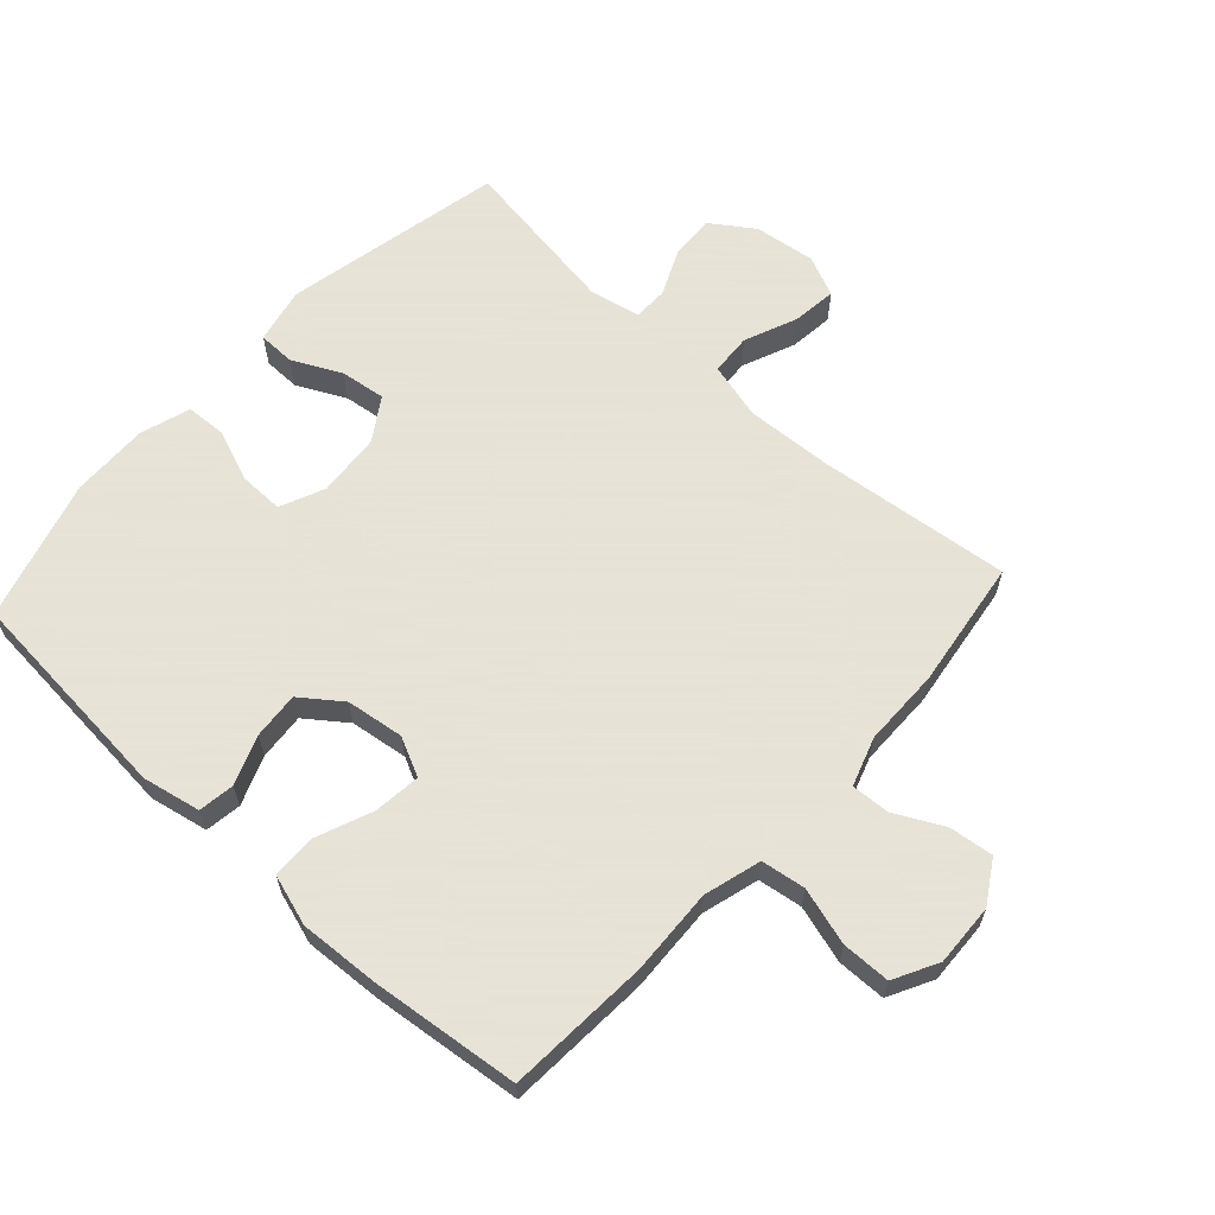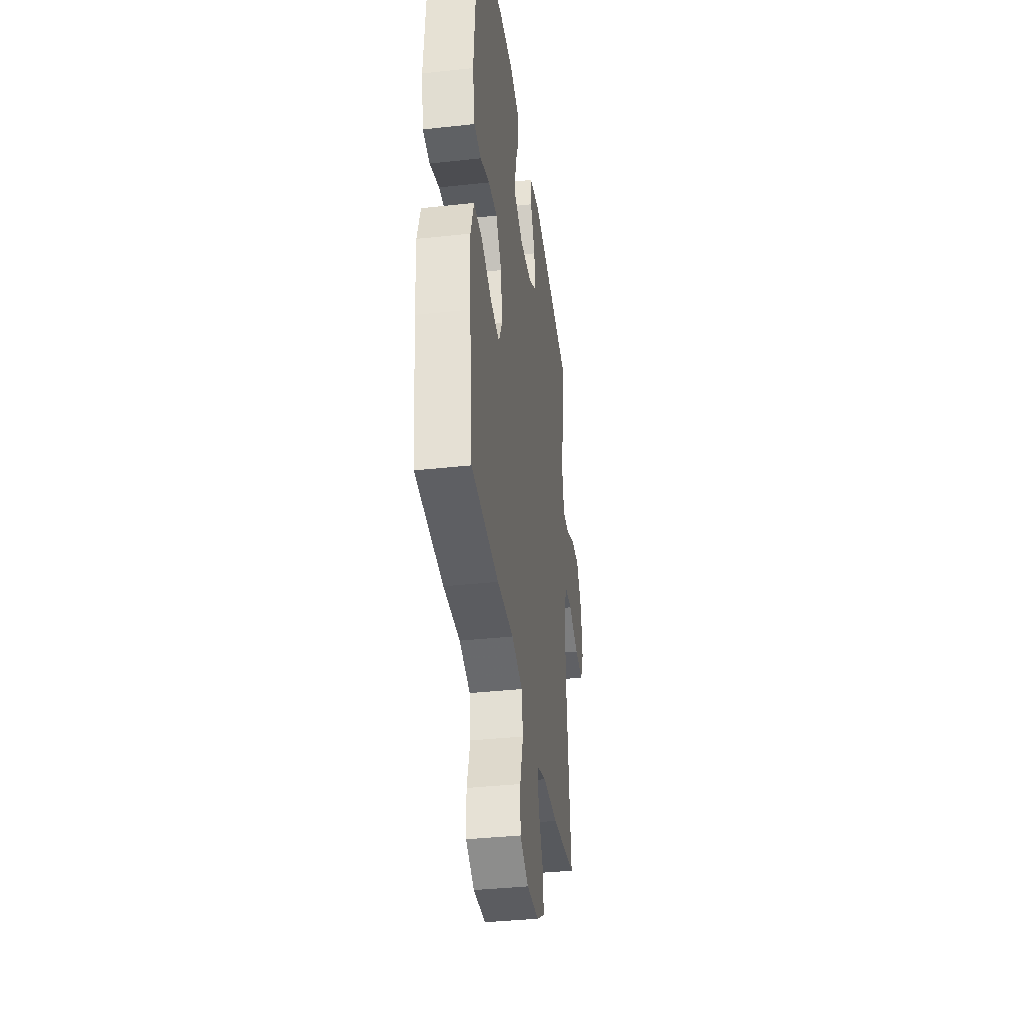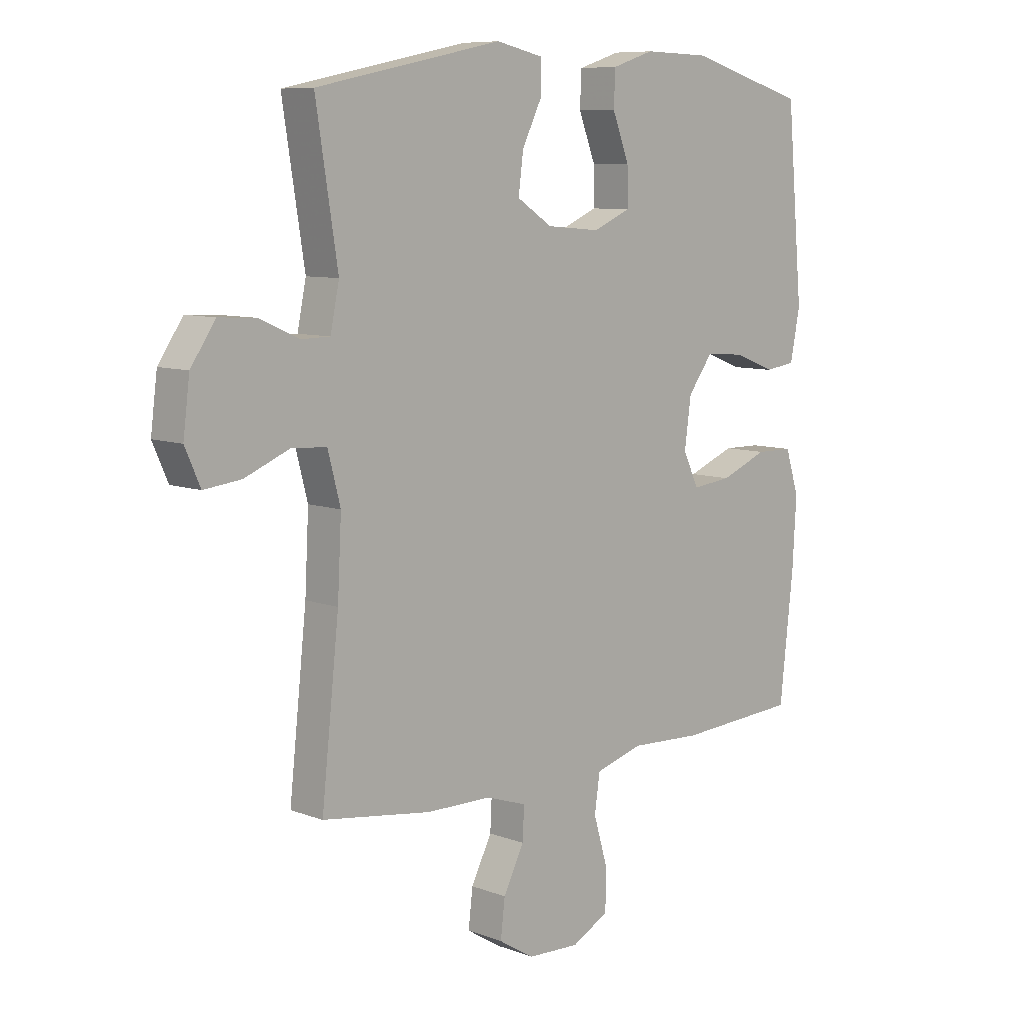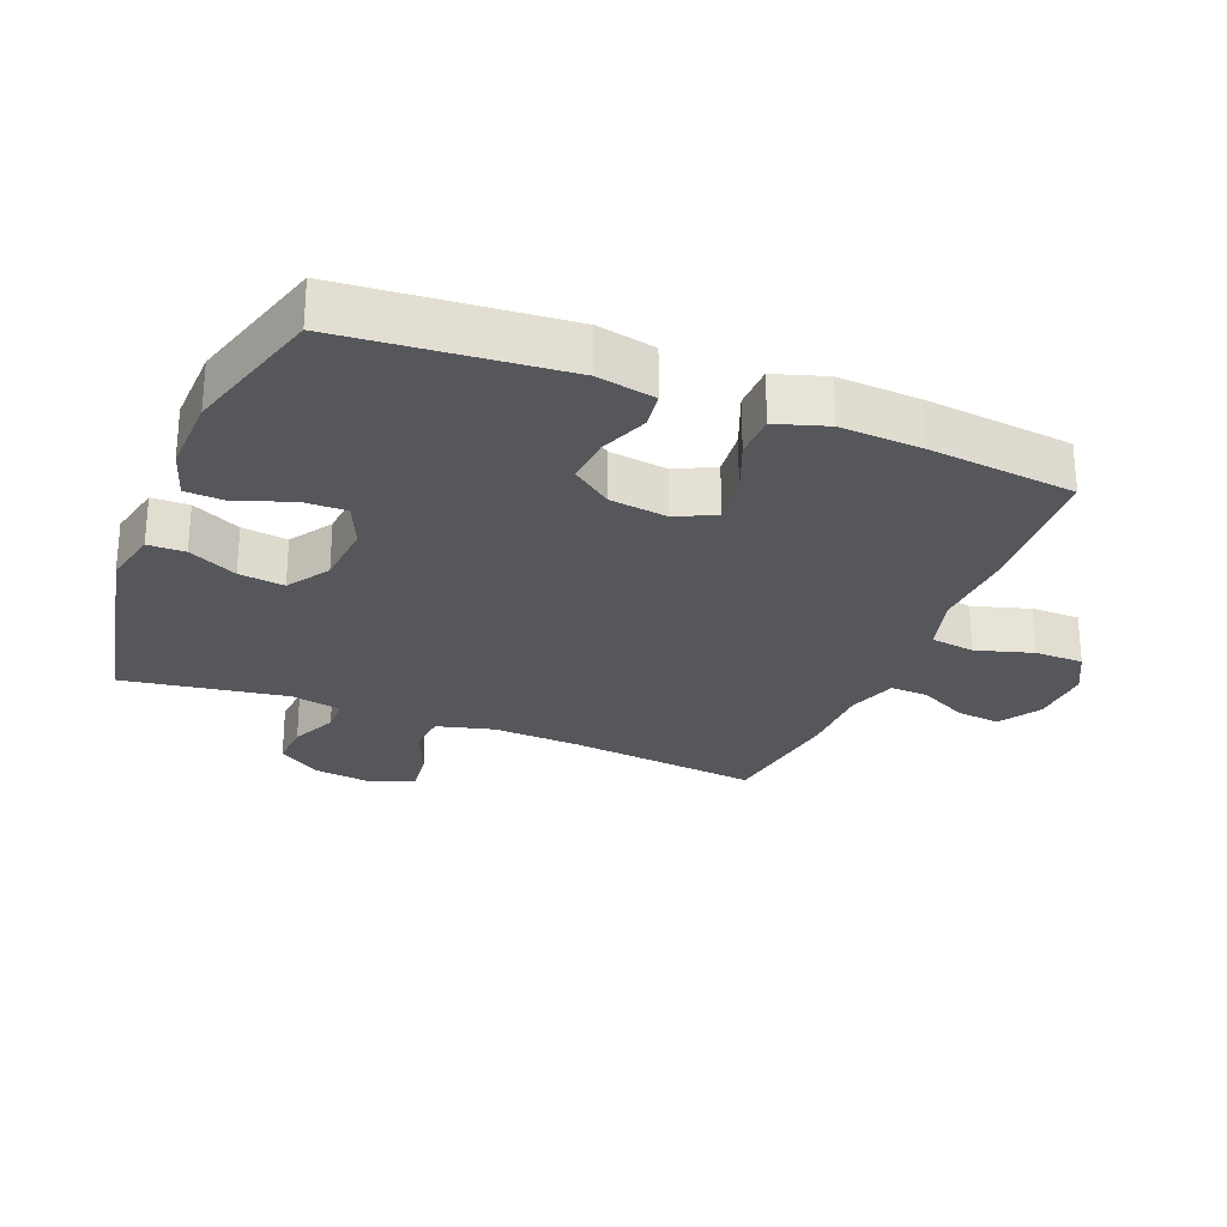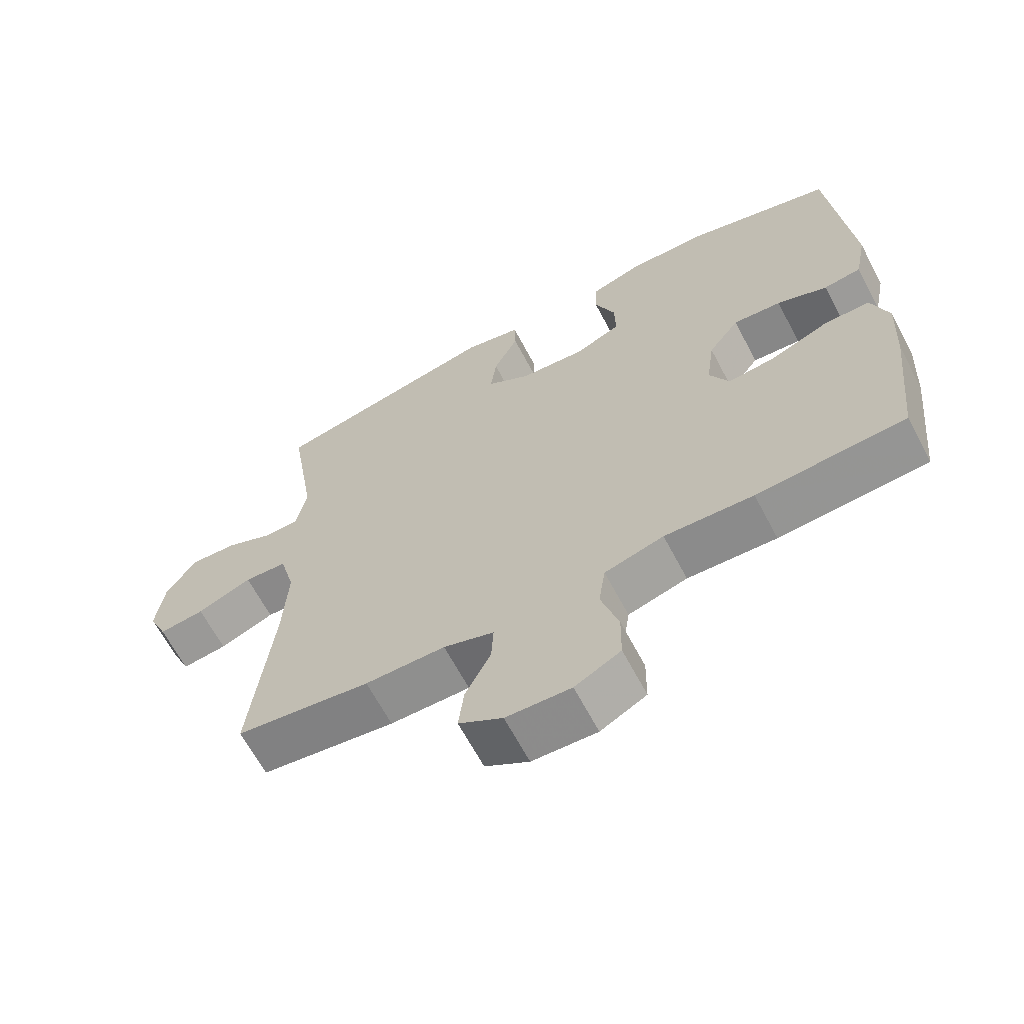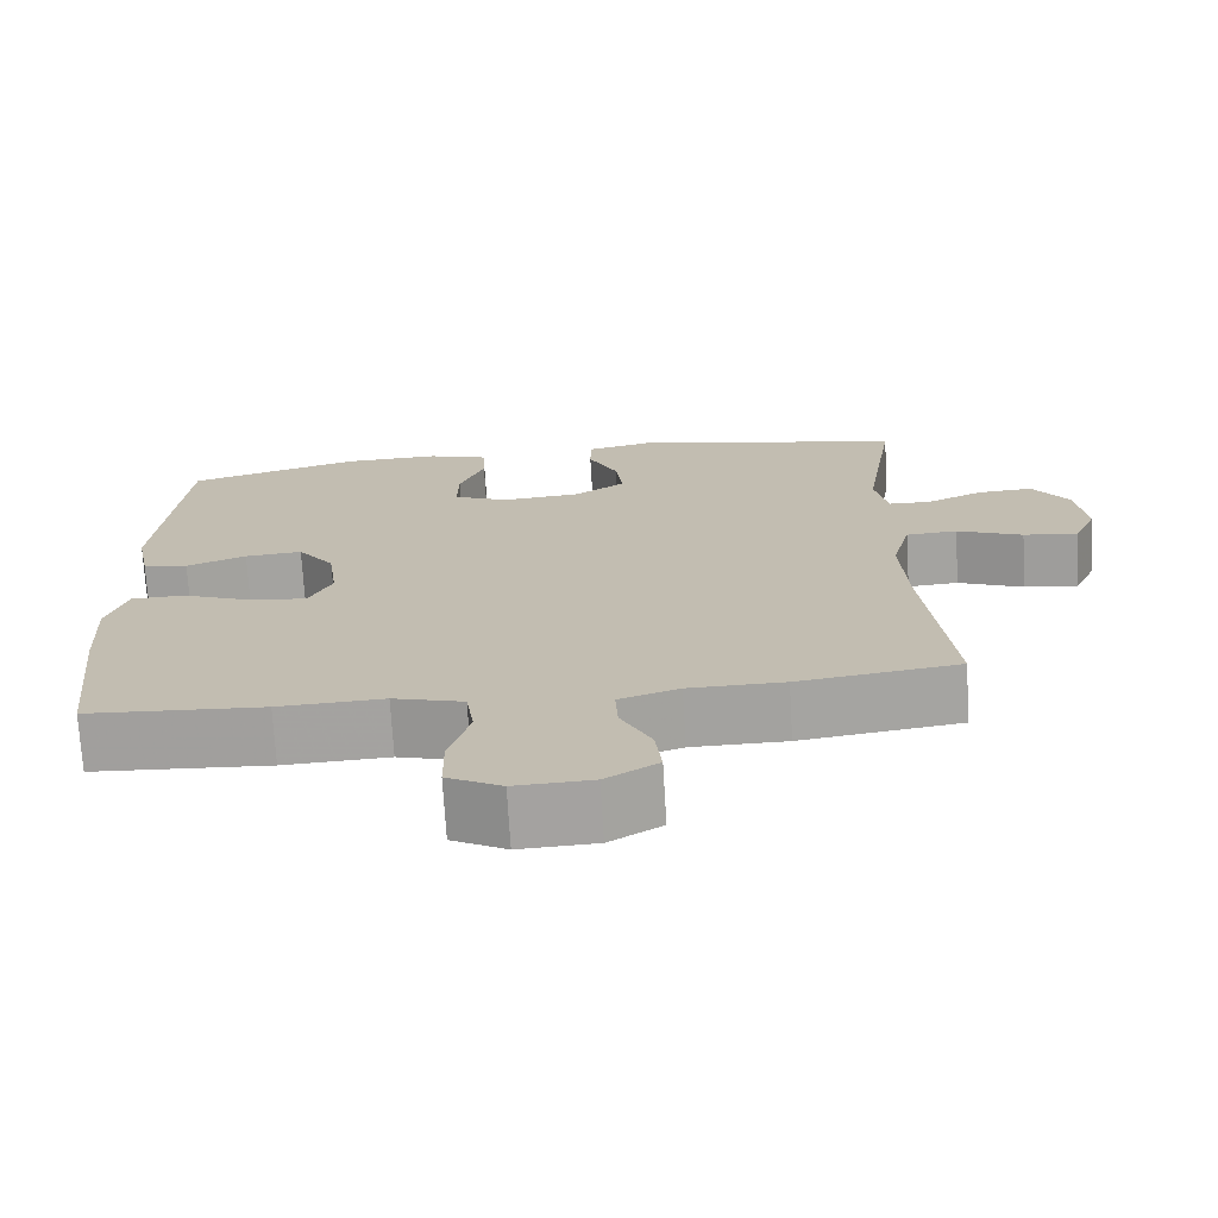
<metadata>
{"format":"obj","ext":"obj","renderer":"f3d","projection":"perspective","resolution":1024,"background":"white","views":[{"elev":62.8,"azim":132.3,"up":"+Y"},{"elev":-37.4,"azim":98.0,"up":"+Z"},{"elev":8.5,"azim":-44.6,"up":"+Z"},{"elev":-26.5,"azim":68.1,"up":"+Y"},{"elev":-65.4,"azim":27.9,"up":"+Z"},{"elev":-72.3,"azim":-176.6,"up":"+Z"}]}
</metadata>
<code>
v -0.5 0.07 0.5
v -0.159 0.07 0.571
v -0.073 0.07 0.552
v -0.072 0.07 0.495
v -0.109 0.07 0.42
v -0.118 0.07 0.35
v -0.053 0.07 0.308
v 0.045 0.07 0.3
v 0.114 0.07 0.33
v 0.113 0.07 0.398
v 0.082 0.07 0.478
v 0.085 0.07 0.541
v 0.162 0.07 0.566
v 0.282 0.07 0.563
v 0.5 0.07 0.5
v 0.53 0.07 0.163
v 0.512 0.07 0.073
v 0.456 0.07 0.065
v 0.381 0.07 0.094
v 0.309 0.07 0.1
v 0.263 0.07 0.038
v 0.251 0.07 -0.051
v 0.28 0.07 -0.111
v 0.352 0.07 -0.103
v 0.439 0.07 -0.068
v 0.507 0.07 -0.069
v 0.532 0.07 -0.148
v 0.525 0.07 -0.272
v 0.5 0.07 -0.5
v 0.279 0.07 -0.514
v 0.147 0.07 -0.508
v 0.059 0.07 -0.533
v 0.049 0.07 -0.601
v 0.075 0.07 -0.689
v 0.074 0.07 -0.764
v 0.006 0.07 -0.8
v -0.09 0.07 -0.796
v -0.155 0.07 -0.756
v -0.147 0.07 -0.688
v -0.109 0.07 -0.613
v -0.106 0.07 -0.554
v -0.181 0.07 -0.529
v -0.3 0.07 -0.528
v -0.5 0.07 -0.5
v -0.468 0.07 -0.204
v -0.461 0.07 -0.069
v -0.484 0.07 0.019
v -0.548 0.07 0.023
v -0.63 0.07 -0.011
v -0.698 0.07 -0.019
v -0.726 0.07 0.044
v -0.714 0.07 0.138
v -0.669 0.07 0.204
v -0.6 0.07 0.2
v -0.529 0.07 0.168
v -0.476 0.07 0.169
v -0.46 0.07 0.247
v -0.5 0 0.5
v -0.159 0 0.571
v -0.073 0 0.552
v -0.072 0 0.495
v -0.109 0 0.42
v -0.118 0 0.35
v -0.053 0 0.308
v 0.045 0 0.3
v 0.114 0 0.33
v 0.113 0 0.398
v 0.082 0 0.478
v 0.085 0 0.541
v 0.162 0 0.566
v 0.282 0 0.563
v 0.5 0 0.5
v 0.53 0 0.163
v 0.512 0 0.073
v 0.456 0 0.065
v 0.381 0 0.094
v 0.309 0 0.1
v 0.263 0 0.038
v 0.251 0 -0.051
v 0.28 0 -0.111
v 0.352 0 -0.103
v 0.439 0 -0.068
v 0.507 0 -0.069
v 0.532 0 -0.148
v 0.525 0 -0.272
v 0.5 0 -0.5
v 0.279 0 -0.514
v 0.147 0 -0.508
v 0.059 0 -0.533
v 0.049 0 -0.601
v 0.075 0 -0.689
v 0.074 0 -0.764
v 0.006 0 -0.8
v -0.09 0 -0.796
v -0.155 0 -0.756
v -0.147 0 -0.688
v -0.109 0 -0.613
v -0.106 0 -0.554
v -0.181 0 -0.529
v -0.3 0 -0.528
v -0.5 0 -0.5
v -0.468 0 -0.204
v -0.461 0 -0.069
v -0.484 0 0.019
v -0.548 0 0.023
v -0.63 0 -0.011
v -0.698 0 -0.019
v -0.726 0 0.044
v -0.714 0 0.138
v -0.669 0 0.204
v -0.6 0 0.2
v -0.529 0 0.168
v -0.476 0 0.169
v -0.46 0 0.247
f 52 53 54 55
f 52 55 56
f 51 52 56
f 48 49 50 51
f 47 48 51 56
f 46 47 56 57
f 42 43 44 45
f 41 42 45 46
f 37 38 39 40
f 37 40 41
f 36 37 41
f 33 34 35 36
f 32 33 36 41
f 31 32 41 46
f 24 25 26 27
f 23 24 27 28
f 16 17 18 19
f 16 19 20
f 15 16 20
f 14 15 20 21
f 10 11 12 13
f 9 10 13 14
f 2 3 4 5
f 57 1 2 5
f 57 5 6
f 46 57 6 7
f 31 46 7 8
f 30 31 8 9
f 23 28 29 30
f 22 23 30
f 22 30 9
f 9 14 21 22
f 112 111 110 109
f 113 112 109
f 113 109 108
f 108 107 106 105
f 113 108 105 104
f 114 113 104 103
f 102 101 100 99
f 103 102 99 98
f 97 96 95 94
f 98 97 94
f 98 94 93
f 93 92 91 90
f 98 93 90 89
f 103 98 89 88
f 84 83 82 81
f 85 84 81 80
f 76 75 74 73
f 77 76 73
f 77 73 72
f 78 77 72 71
f 70 69 68 67
f 71 70 67 66
f 62 61 60 59
f 62 59 58 114
f 63 62 114
f 64 63 114 103
f 65 64 103 88
f 66 65 88 87
f 87 86 85 80
f 87 80 79
f 66 87 79
f 79 78 71 66
f 1 58 59 2
f 2 59 60 3
f 3 60 61 4
f 4 61 62 5
f 5 62 63 6
f 6 63 64 7
f 7 64 65 8
f 8 65 66 9
f 9 66 67 10
f 10 67 68 11
f 11 68 69 12
f 12 69 70 13
f 13 70 71 14
f 14 71 72 15
f 15 72 73 16
f 16 73 74 17
f 17 74 75 18
f 18 75 76 19
f 19 76 77 20
f 20 77 78 21
f 21 78 79 22
f 22 79 80 23
f 23 80 81 24
f 24 81 82 25
f 25 82 83 26
f 26 83 84 27
f 27 84 85 28
f 28 85 86 29
f 29 86 87 30
f 30 87 88 31
f 31 88 89 32
f 32 89 90 33
f 33 90 91 34
f 34 91 92 35
f 35 92 93 36
f 36 93 94 37
f 37 94 95 38
f 38 95 96 39
f 39 96 97 40
f 40 97 98 41
f 41 98 99 42
f 42 99 100 43
f 43 100 101 44
f 44 101 102 45
f 45 102 103 46
f 46 103 104 47
f 47 104 105 48
f 48 105 106 49
f 49 106 107 50
f 50 107 108 51
f 51 108 109 52
f 52 109 110 53
f 53 110 111 54
f 54 111 112 55
f 55 112 113 56
f 56 113 114 57
f 57 114 58 1

</code>
